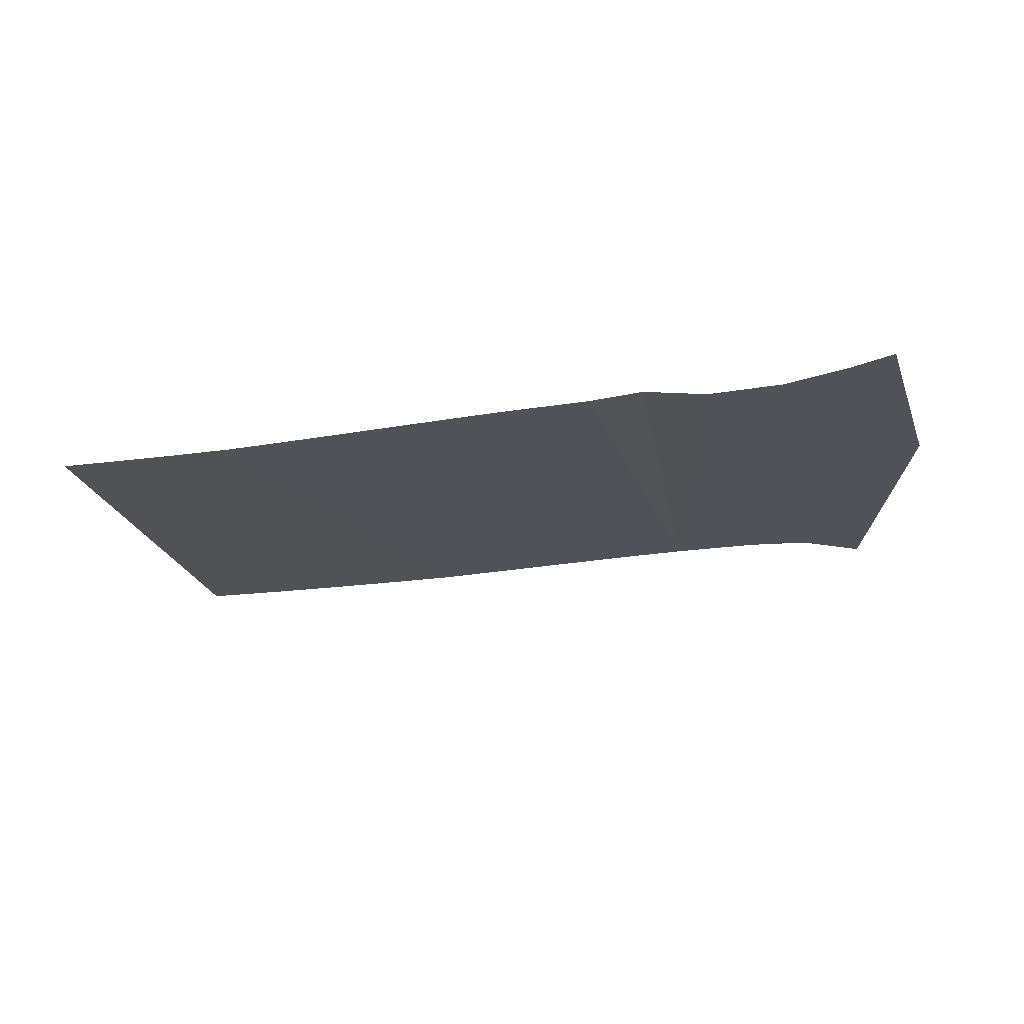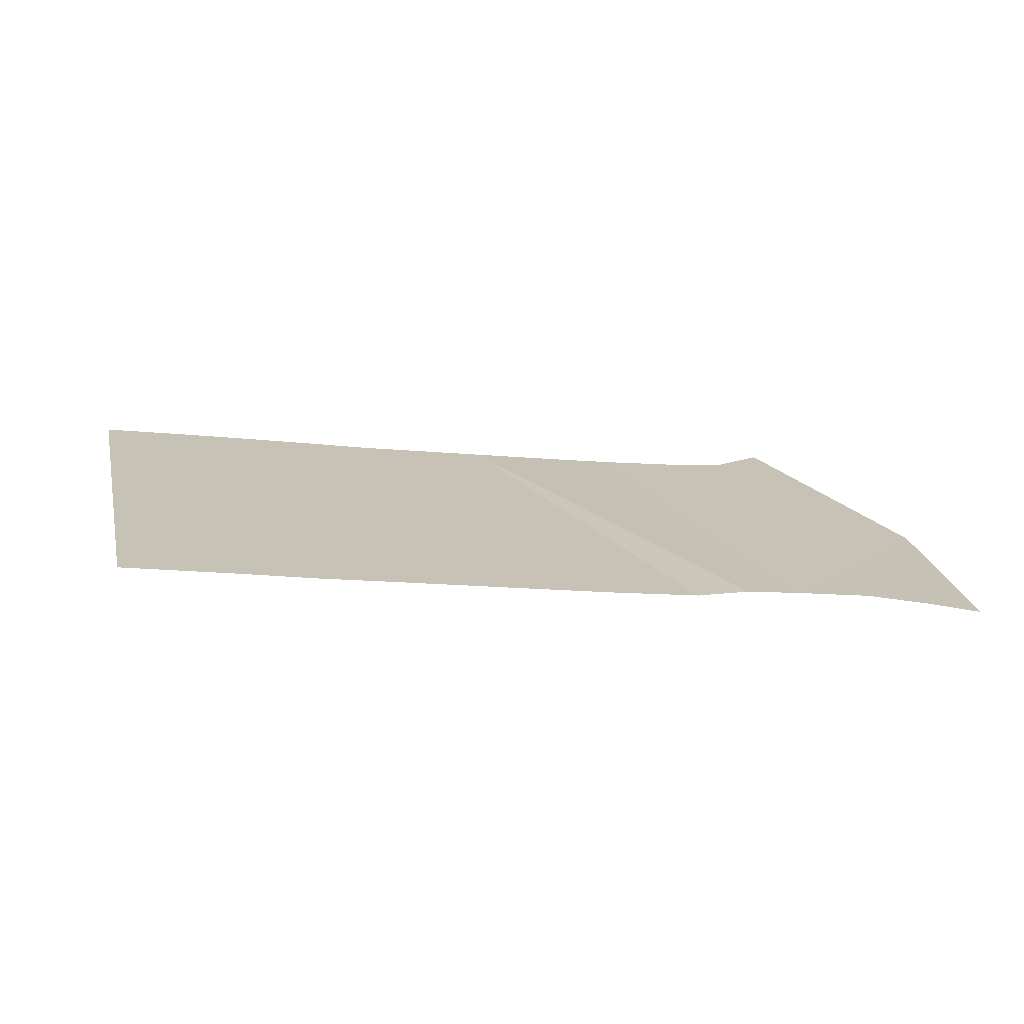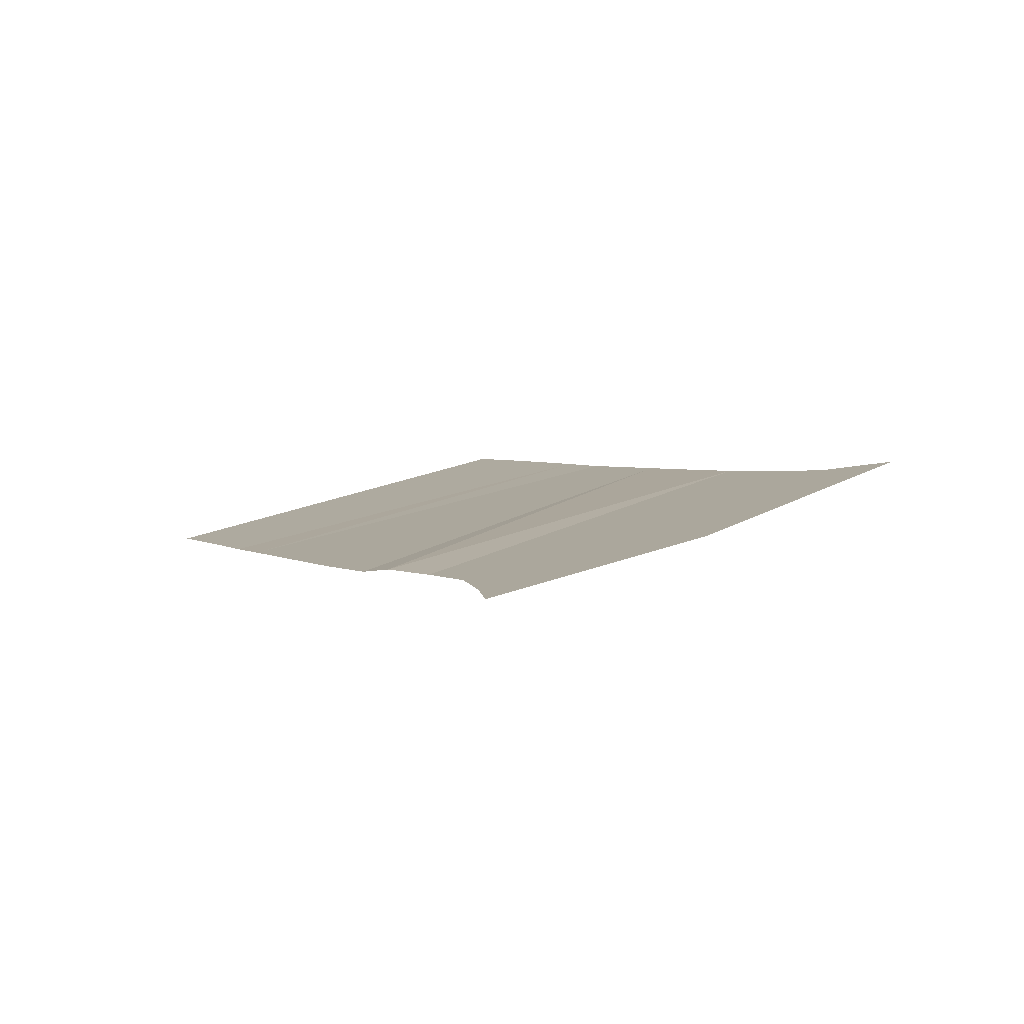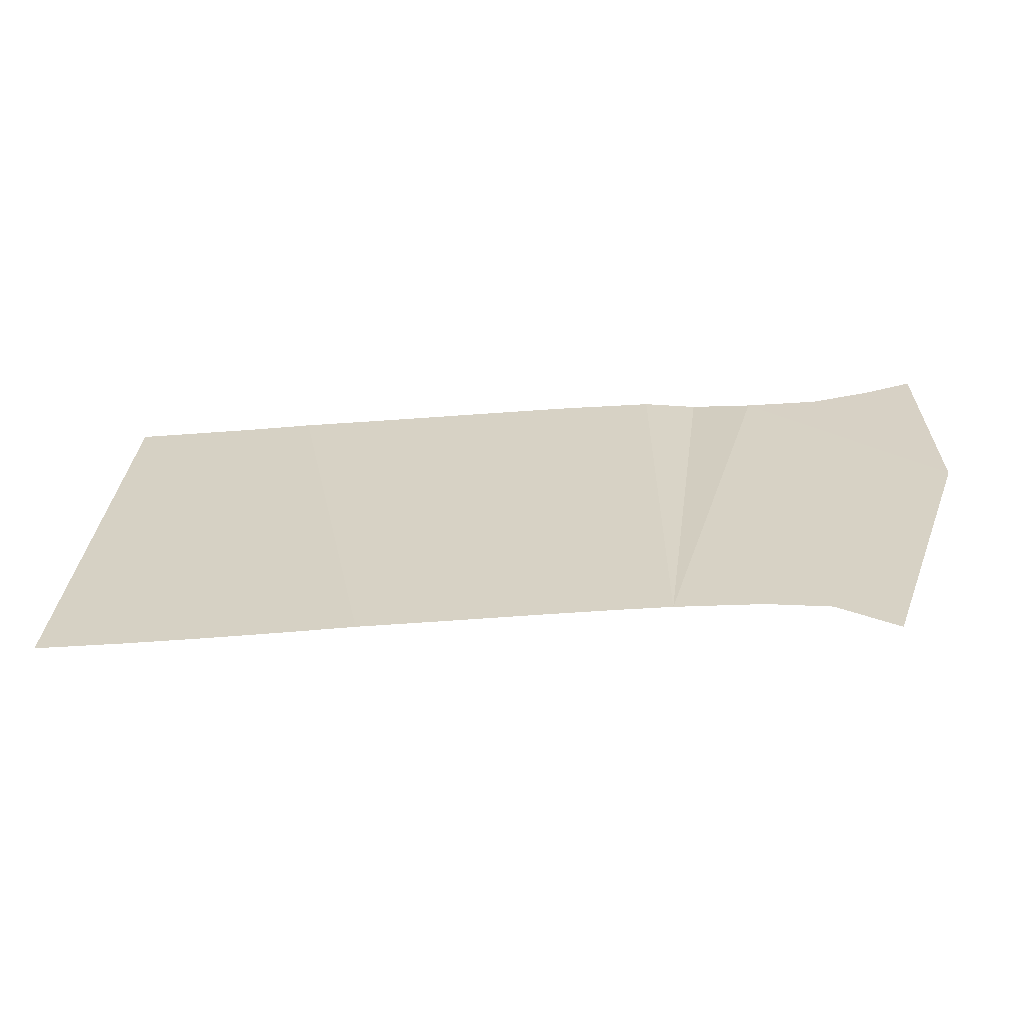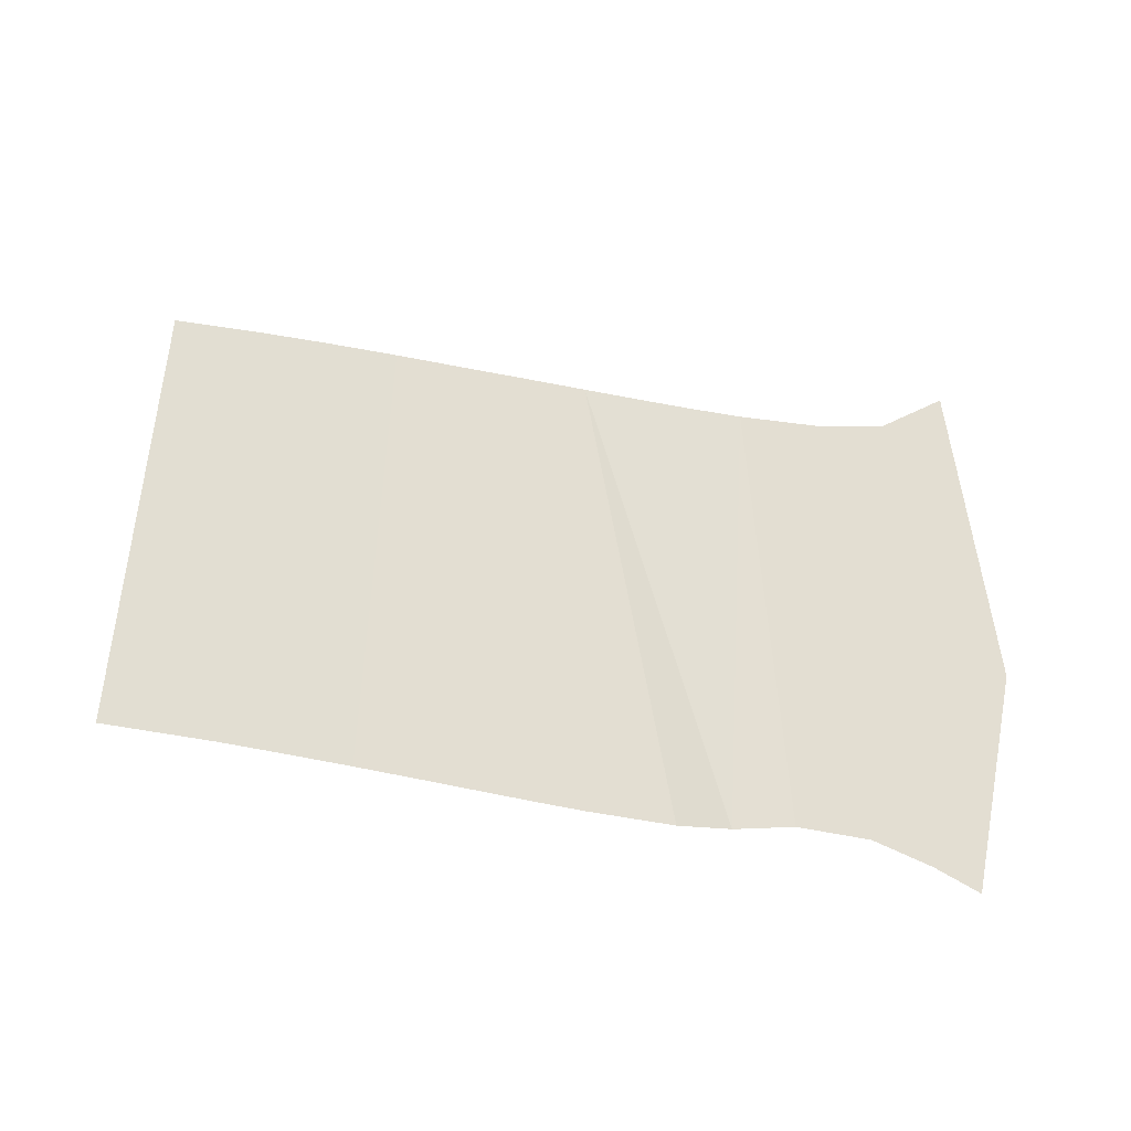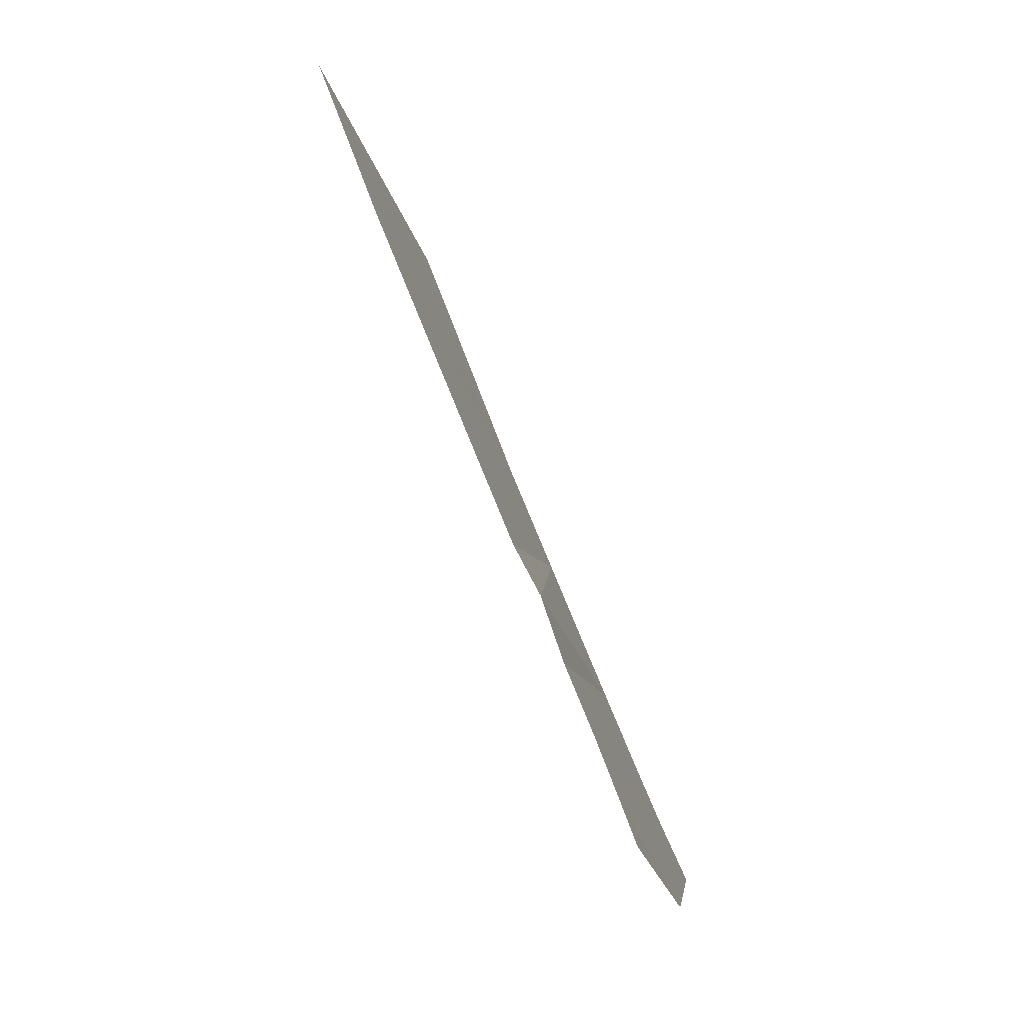
<metadata>
{"format":"obj","ext":"obj","renderer":"f3d","projection":"perspective","resolution":1024,"background":"white","views":[{"elev":-36.2,"azim":17.0,"up":"+Y"},{"elev":4.9,"azim":-9.0,"up":"+Y"},{"elev":-1.7,"azim":63.5,"up":"+Y"},{"elev":-76.0,"azim":0.0,"up":"+Z"},{"elev":53.3,"azim":10.3,"up":"+Y"},{"elev":61.0,"azim":66.1,"up":"+Z"}]}
</metadata>
<code>
o TeapotHandle_cell.073_TeapotHandle_cell.109
v -0.2091 -1.217 0.06364
v -0.2706 -1.218 0.0847
v -0.2772 -1.218 0.08475
v -0.2841 -1.217 0.08492
v -0.2959 -1.216 0.08547
v -0.2203 -1.221 0.08218
v -0.2142 -1.222 0.08362
v -0.2094 -1.222 0.08525
v -0.2277 -1.22 0.08231
v -0.2336 -1.22 0.08393
v -0.239 -1.22 0.08437
v -0.2478 -1.22 0.08467
v -0.2529 -1.219 0.0847
v -0.2585 -1.219 0.0847
v -0.2644 -1.219 0.08469
v -0.2187 -1.209 0.03546
v -0.2244 -1.21 0.0396
v -0.2306 -1.21 0.0408
v -0.2391 -1.209 0.04135
v -0.2441 -1.209 0.04146
v -0.2496 -1.209 0.0415
v -0.2555 -1.208 0.0415
v -0.2618 -1.208 0.04148
v -0.2756 -1.207 0.04159
v -0.2688 -1.207 0.04149
v -0.2829 -1.206 0.04177
v -0.2906 -1.206 0.04207
v -0.2992 -1.205 0.04257
f 10 19 20
f 3 24 26
f 26 3 4
f 8 7 1
f 1 17 18
f 6 1 7
f 11 19 10
f 8 1 7
f 1 18 9
f 7 1 6
f 1 9 6
f 18 19 9
f 21 22 10
f 19 10 9
f 21 10 20
f 10 22 11
f 23 25 15
f 24 3 2
f 27 28 5
f 27 5 4
f 25 24 2
f 11 22 12
f 13 22 14
f 15 14 23
f 14 22 23
f 22 13 12
f 27 4 26
f 2 15 25
f 4 3 26
f 5 28 27
f 27 26 4
f 24 25 3
f 4 5 27
f 24 3 26
f 1 16 17
f 6 9 1
f 16 1 17
f 9 19 18
f 11 12 20
f 13 14 22
f 2 3 25
f 12 13 21
f 15 2 25
f 25 23 15
f 23 22 14
f 14 15 23
f 1 18 17
f 1 9 18
f 13 22 21
f 12 21 20
f 9 10 19
f 11 20 19

</code>
